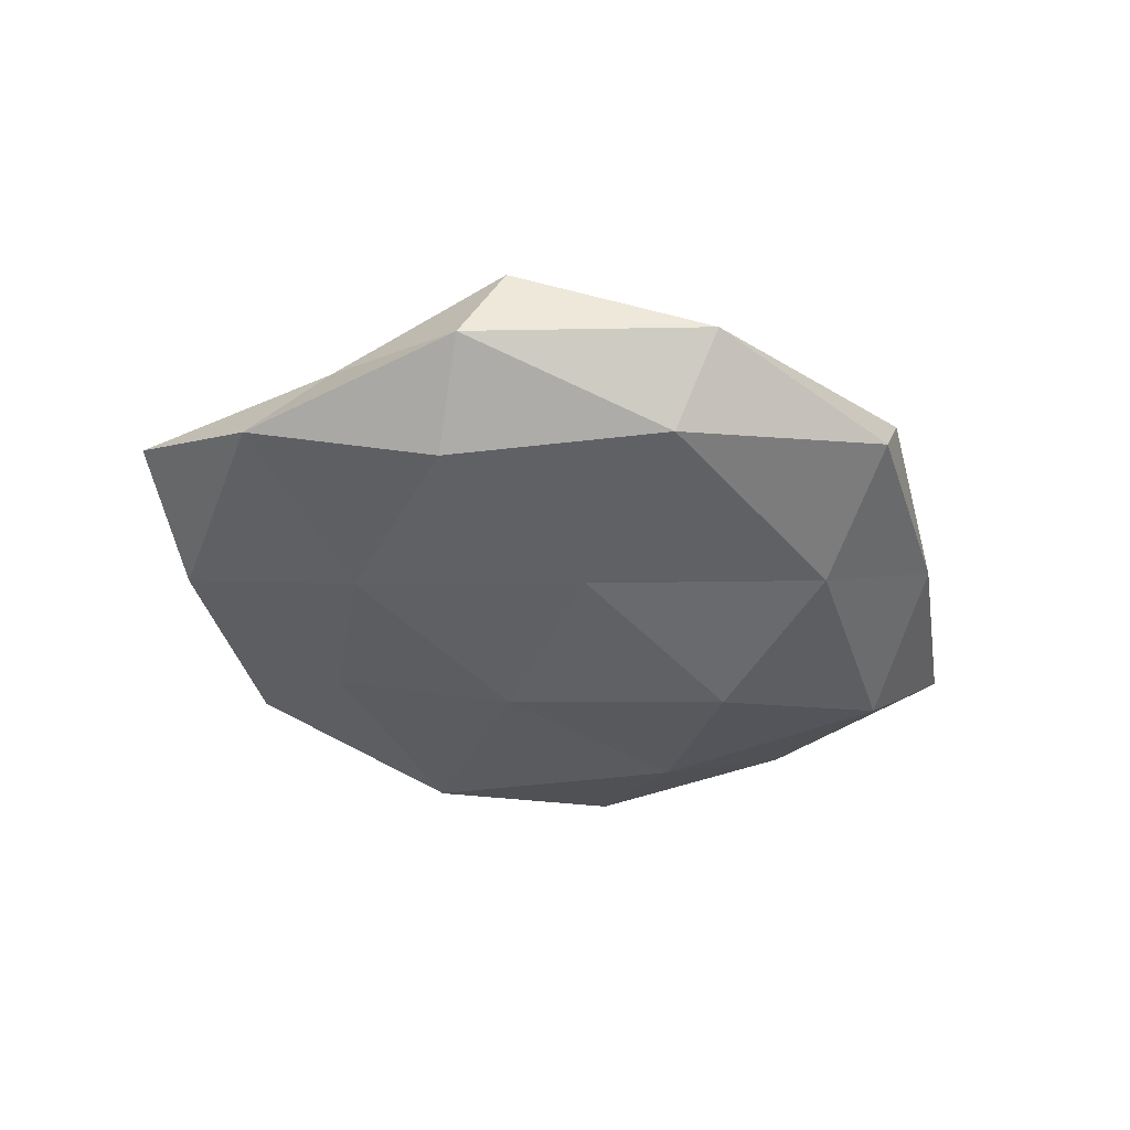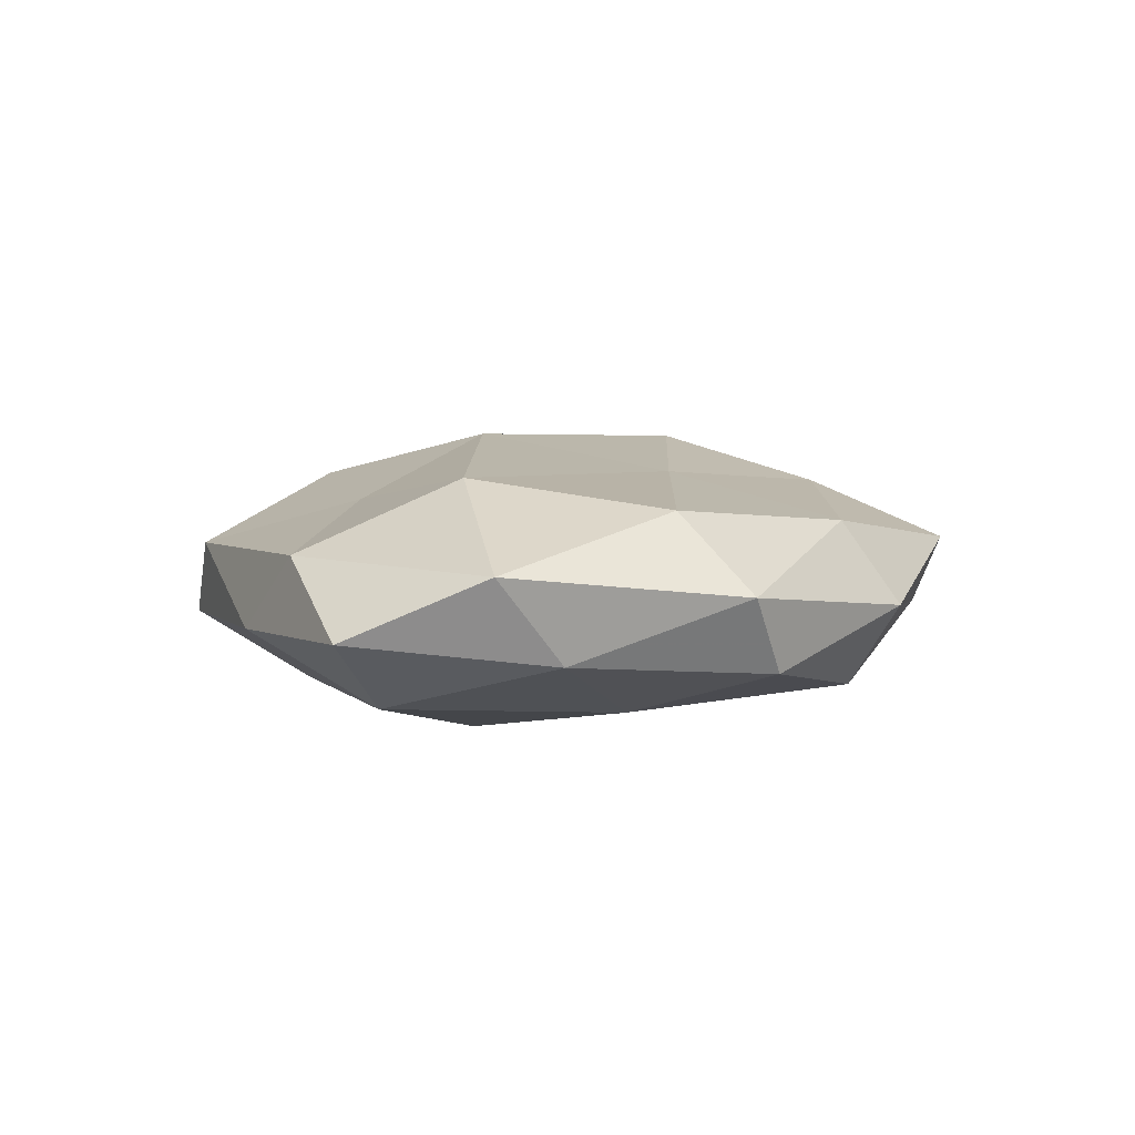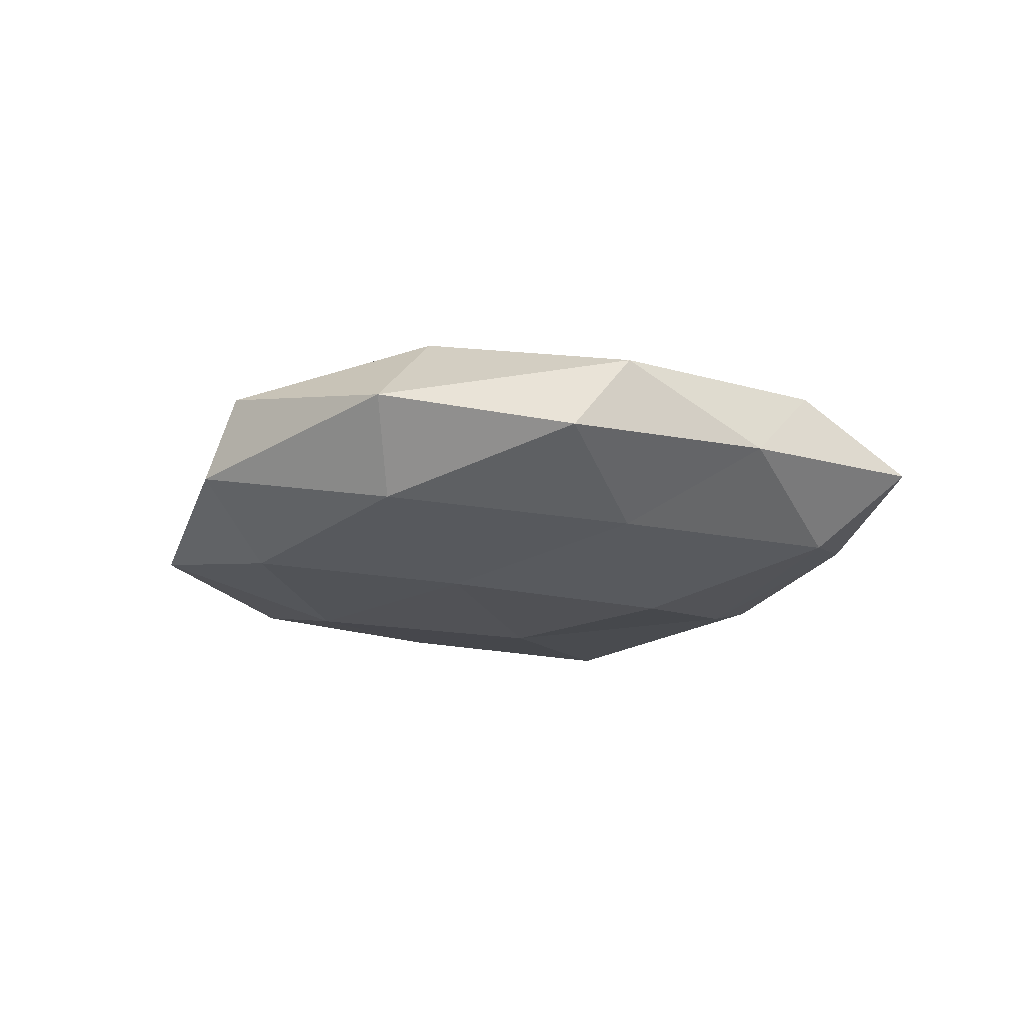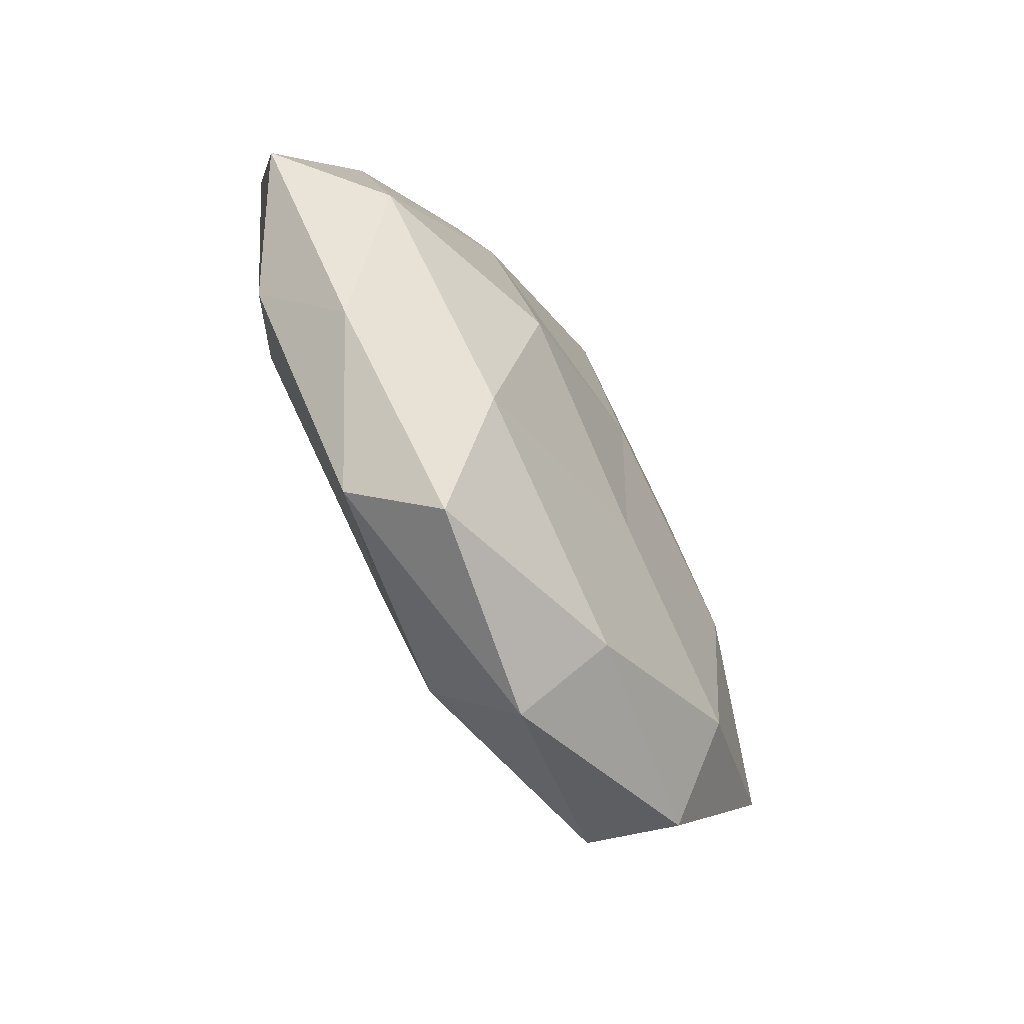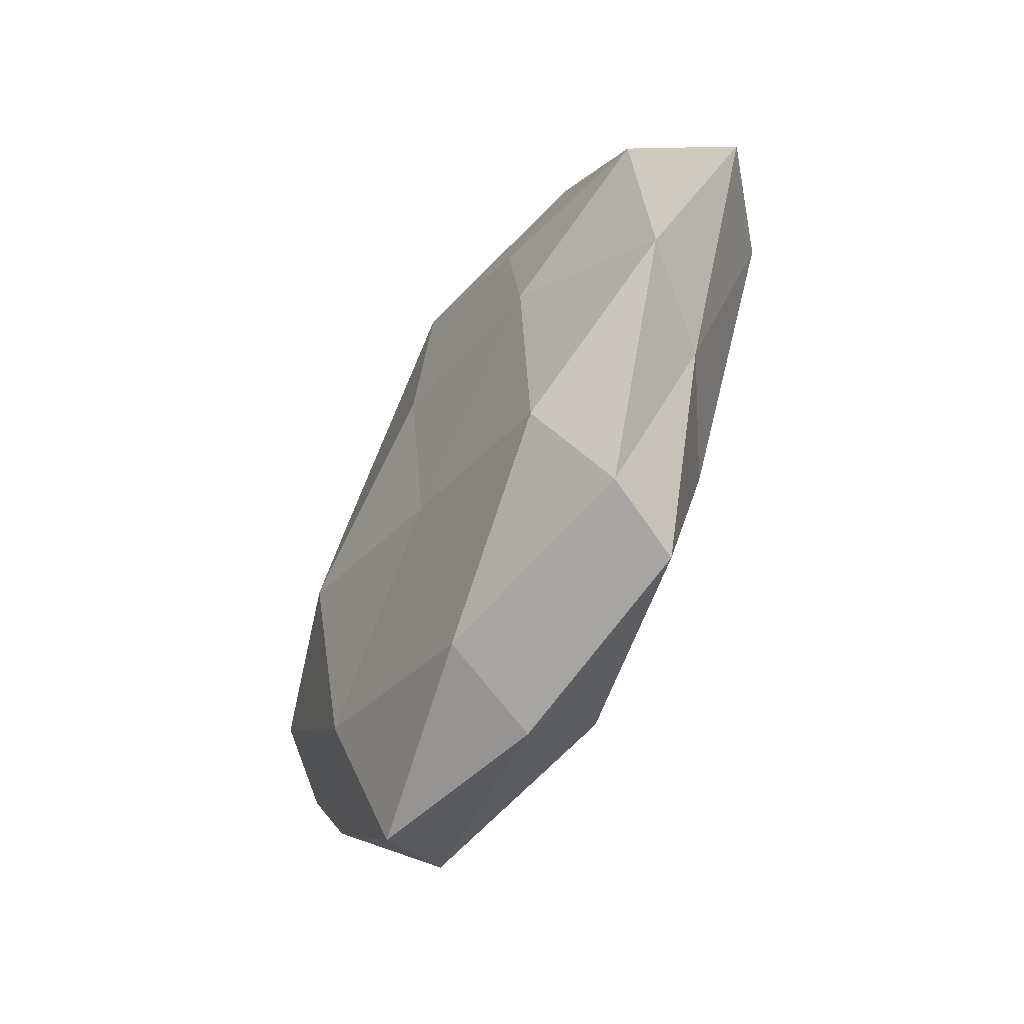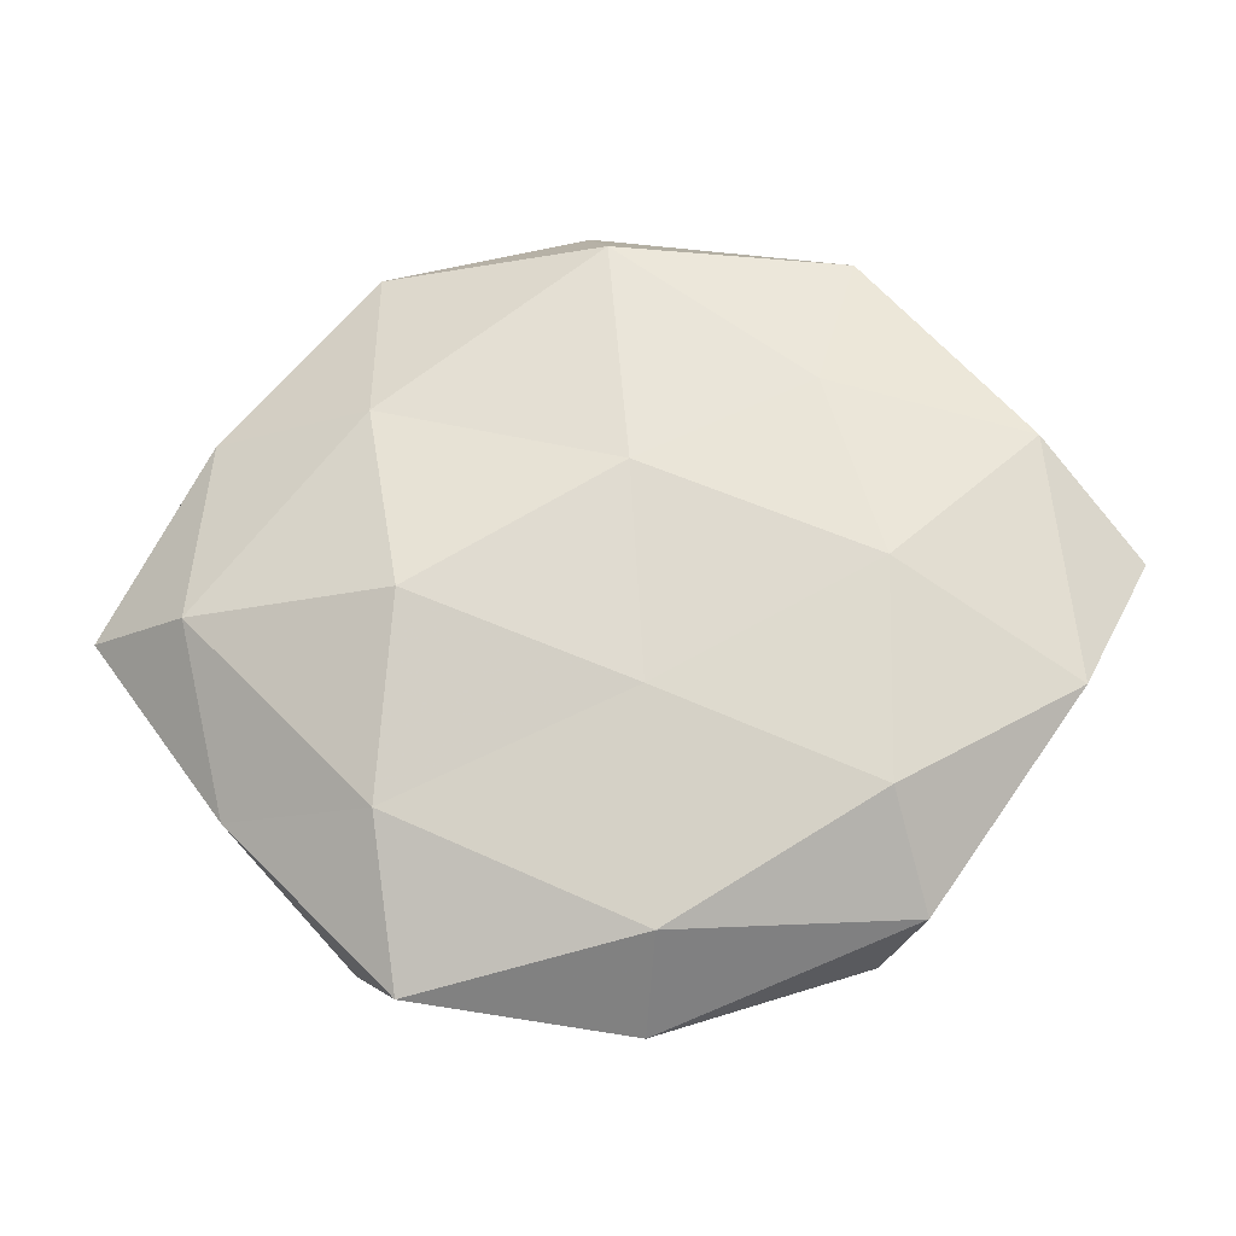
<metadata>
{"format":"obj","ext":"obj","renderer":"f3d","projection":"perspective","resolution":1024,"background":"white","views":[{"elev":-40.6,"azim":-26.6,"up":"+Z"},{"elev":7.6,"azim":114.6,"up":"+Z"},{"elev":-19.4,"azim":18.0,"up":"+Z"},{"elev":-63.8,"azim":122.3,"up":"+Y"},{"elev":-54.3,"azim":-117.4,"up":"+Y"},{"elev":-22.6,"azim":-175.7,"up":"+Y"}]}
</metadata>
<code>
v 0.05485 -0.002949 -0.001453
v 0.003704 0.0374 0.008734
v -0.0217 0.04278 0.004277
v 0.00203 0.04442 -0.001351
v -0.0271 0.03767 -0.005122
v 0.002261 -0.01139 0.01753
v -0.04568 0.01554 -0.006935
v -0.02263 0.02473 0.01084
v 0.04898 0.01351 0.006114
v -0.04888 -0.01233 -0.006449
v -0.02932 -0.0003915 -0.01332
v -0.03208 -0.0356 -0.003373
v -0.003652 -0.04609 0.0008737
v -0.02887 -0.02428 -0.01184
v -0.04184 0.02511 0.002825
v 0.0307 0.03648 0.002845
v 0.003237 0.01488 0.01372
v -0.02136 0.00454 0.01618
v -0.0007334 -0.03599 0.01133
v -0.02281 0.02078 -0.01147
v -0.0401 -0.01635 0.003467
v 0.02645 -0.03806 0.004735
v 0.0396 -0.02388 -0.003304
v -0.05667 0.003739 0.0009234
v 0.04232 0.01869 -0.004354
v 0.03233 0.001282 0.01483
v -0.0007355 0.03721 -0.01202
v 0.04414 -0.01475 0.006388
v 0.02862 0.02611 0.0118
v -0.02707 -0.03785 0.00633
v -0.004622 -0.01381 -0.01396
v -0.005328 -0.03792 -0.009584
v 0.02451 0.03704 -0.006595
v 0.04326 -0.003972 -0.01063
v 0.02013 -0.003819 -0.01691
v -0.003262 0.01032 -0.01528
v 0.02423 0.01821 -0.01262
v -0.045 0.004768 0.01016
v 0.02077 -0.04312 -0.004932
v 0.02036 -0.0191 0.01043
v 0.02251 -0.02546 -0.01206
v -0.02583 -0.01753 0.01215
f 2 4 3
f 3 4 5
f 2 3 8
f 10 7 11
f 14 10 11
f 14 12 10
f 5 15 3
f 7 15 5
f 8 3 15
f 16 4 2
f 2 8 17
f 17 18 6
f 17 8 18
f 20 7 5
f 11 7 20
f 12 21 10
f 13 22 19
f 10 24 7
f 7 24 15
f 10 21 24
f 9 1 25
f 9 25 16
f 17 6 26
f 4 27 5
f 5 27 20
f 9 28 1
f 1 28 23
f 28 22 23
f 26 28 9
f 29 16 2
f 29 9 16
f 29 2 17
f 29 26 9
f 29 17 26
f 12 13 30
f 30 13 19
f 12 30 21
f 14 11 31
f 32 13 12
f 14 32 12
f 14 31 32
f 16 33 4
f 16 25 33
f 4 33 27
f 23 34 1
f 25 1 34
f 11 20 36
f 36 20 27
f 11 36 31
f 31 36 35
f 33 25 37
f 37 27 33
f 25 34 37
f 37 34 35
f 36 27 37
f 35 36 37
f 8 15 38
f 18 8 38
f 38 15 24
f 24 21 38
f 13 39 22
f 23 22 39
f 32 39 13
f 40 6 19
f 19 22 40
f 26 6 40
f 28 40 22
f 26 40 28
f 31 41 32
f 41 34 23
f 31 35 41
f 41 35 34
f 39 41 23
f 32 41 39
f 6 18 42
f 6 42 19
f 19 42 30
f 21 30 42
f 38 42 18
f 21 42 38

</code>
